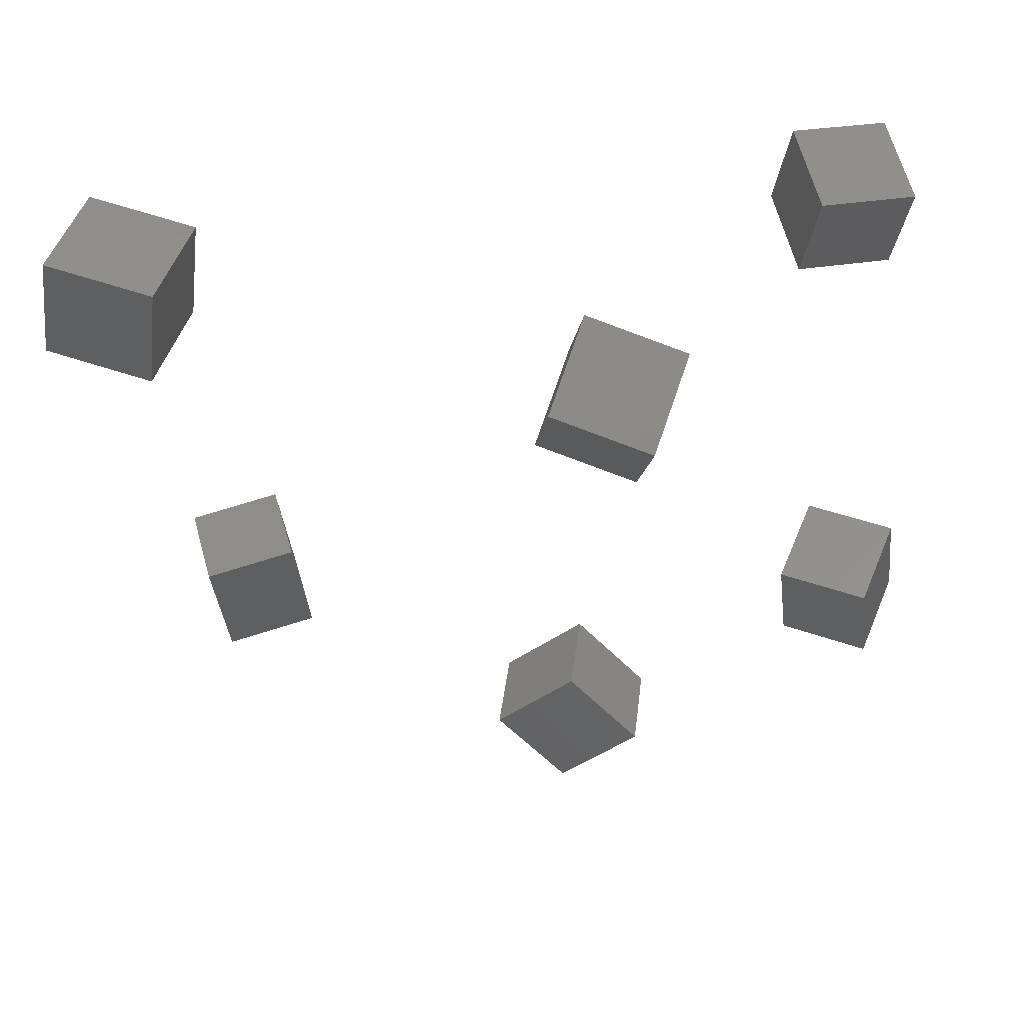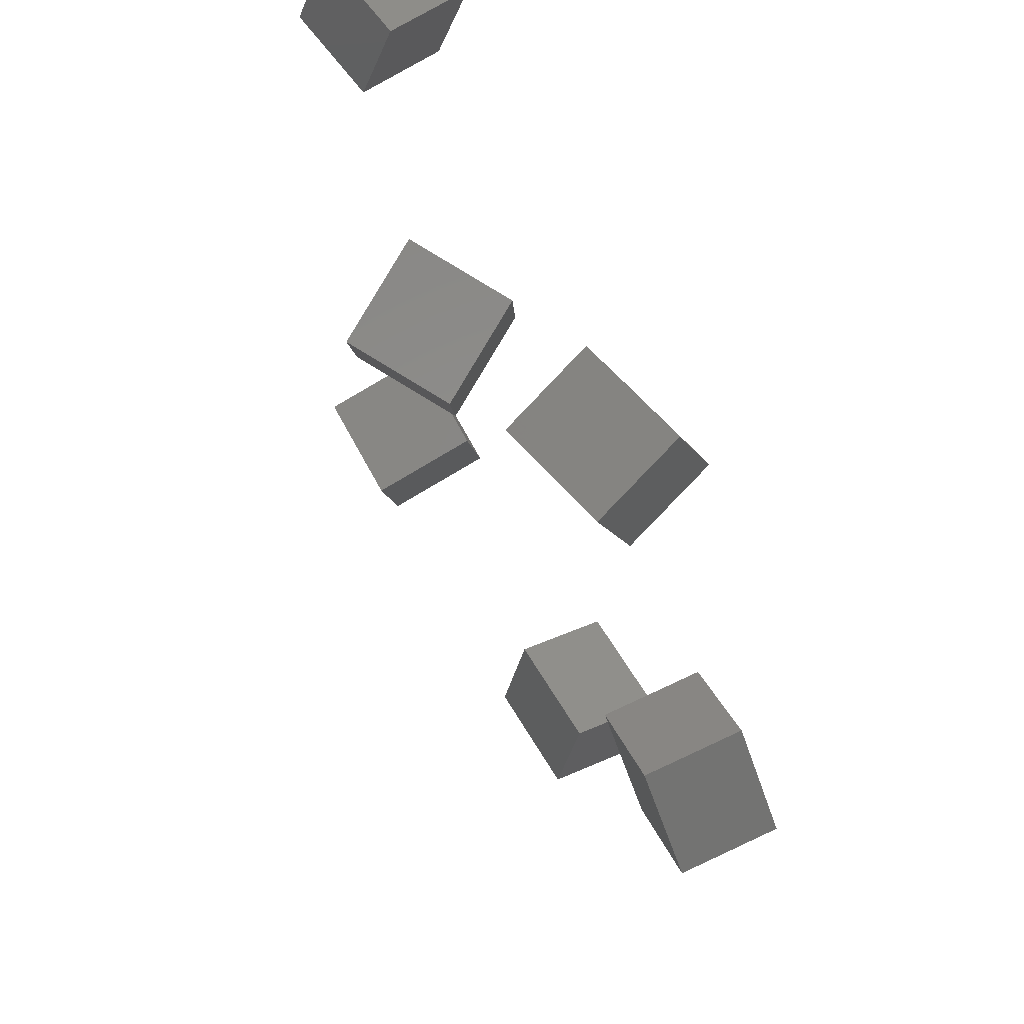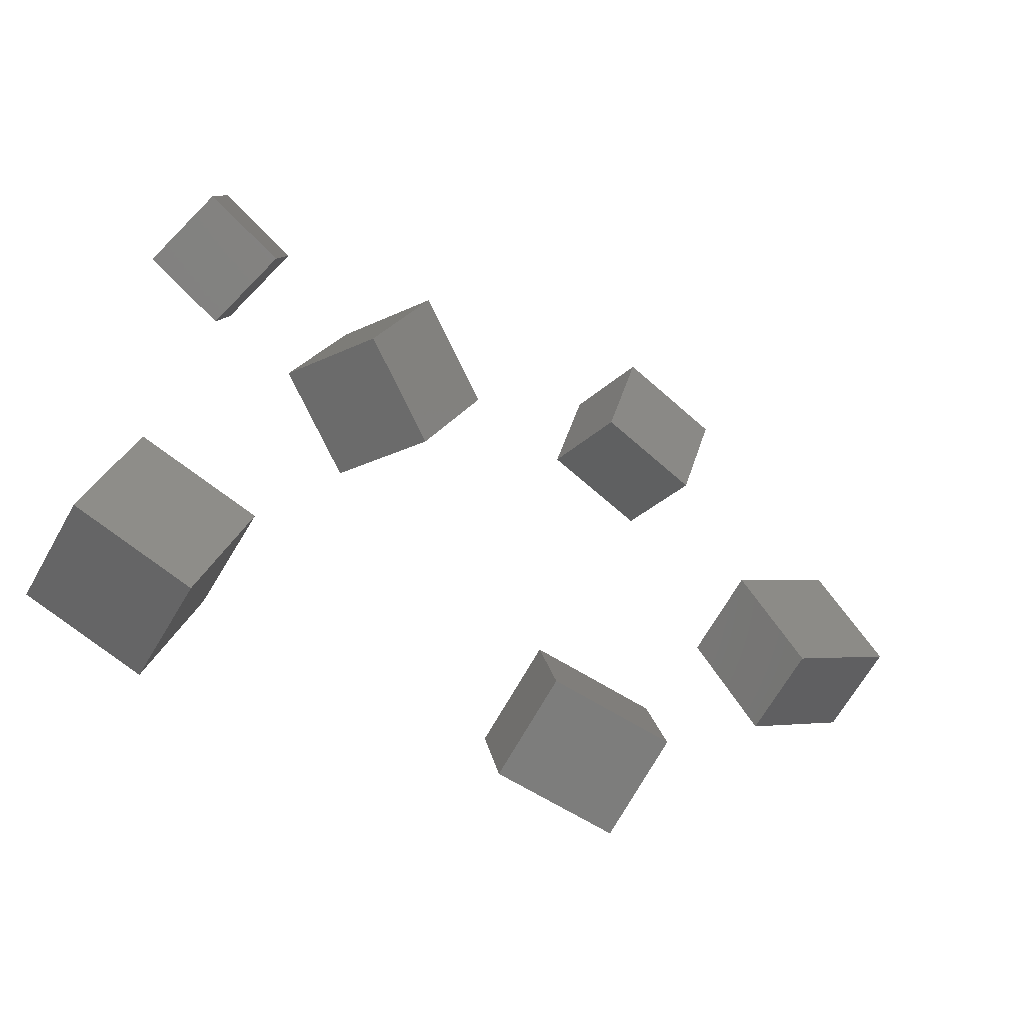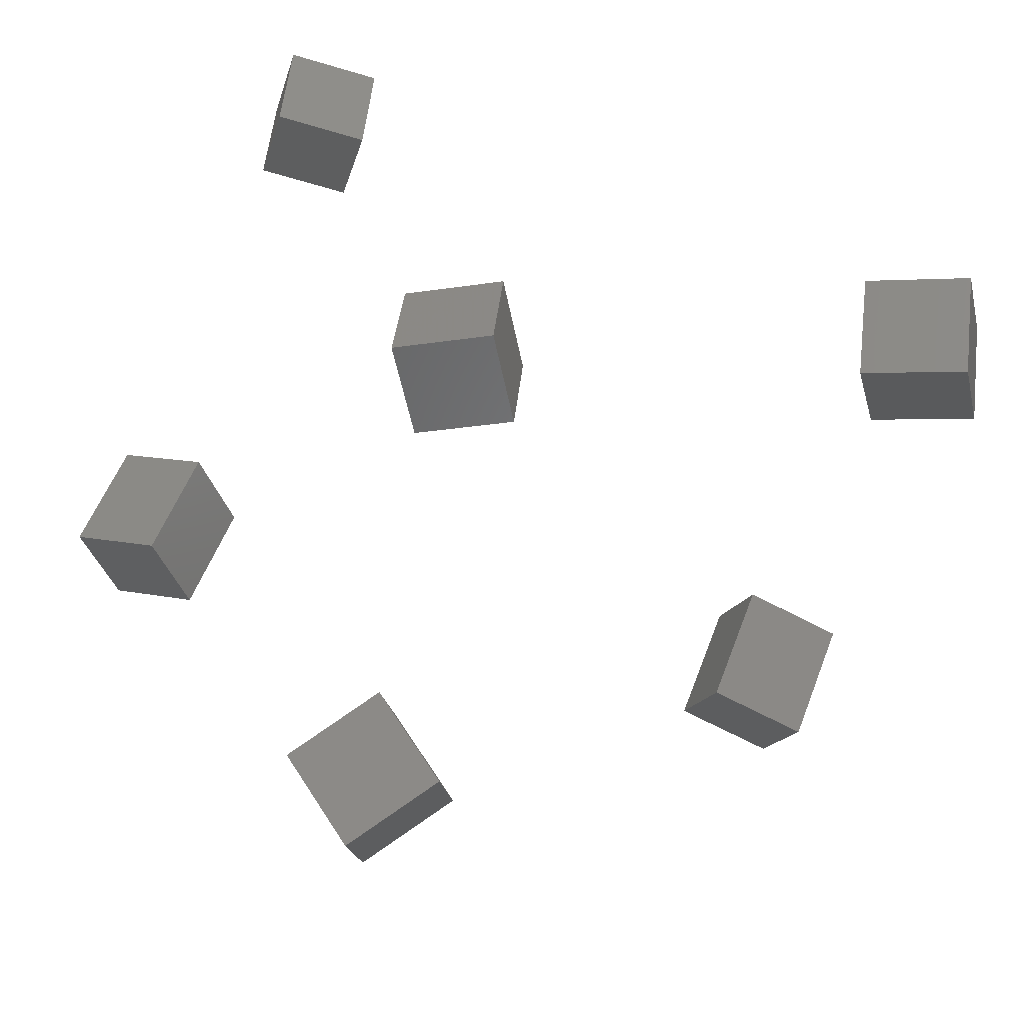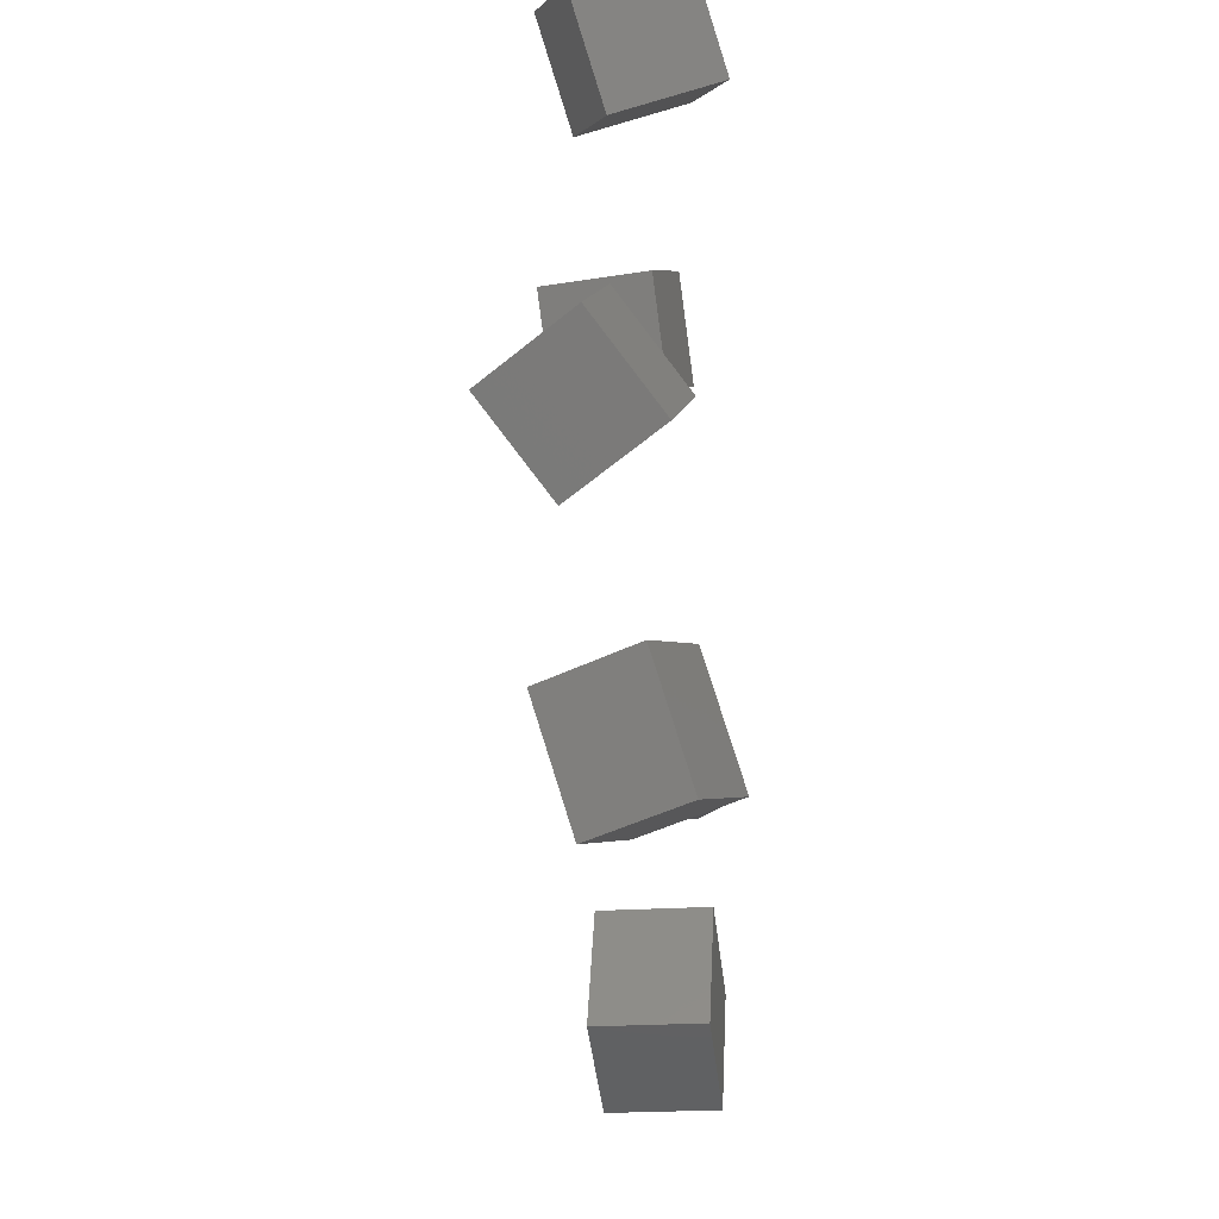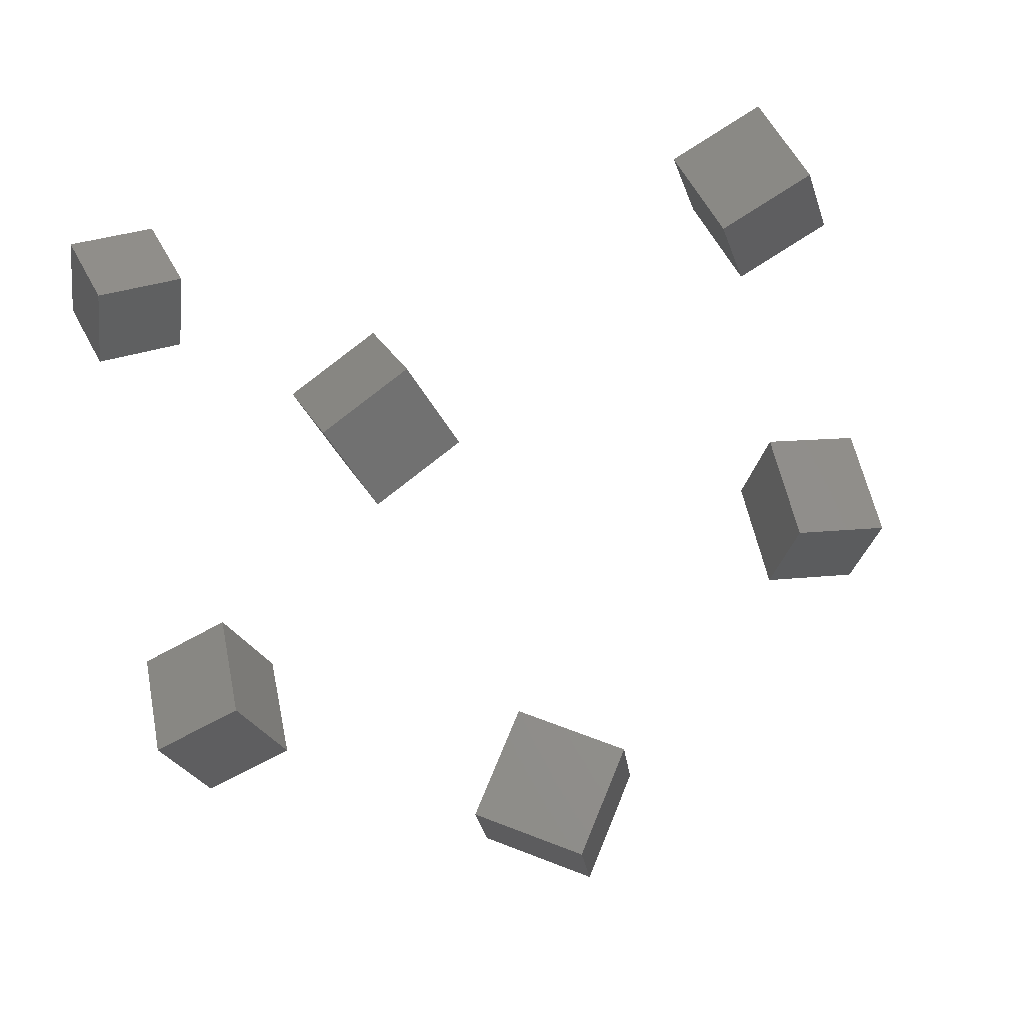
<metadata>
{"format":"stl","ext":"stl","renderer":"f3d","projection":"perspective","resolution":1024,"background":"white","views":[{"elev":-47.9,"azim":97.6,"up":"+Z"},{"elev":60.1,"azim":-115.2,"up":"+Y"},{"elev":-64.0,"azim":152.7,"up":"+Y"},{"elev":72.1,"azim":-68.6,"up":"+Z"},{"elev":79.5,"azim":-92.6,"up":"+Y"},{"elev":64.5,"azim":-102.2,"up":"+Z"}]}
</metadata>
<code>
# stl→obj: 48 verts, 72 faces
v 0.1562 0.1883 0.3392
v 0.15 0.15 0.28
v 0.1654 0.1407 0.3267
v 0.2121 0.1532 0.3137
v 0.1874 0.21 0.2796
v 0.2028 0.2008 0.3262
v 0.1967 0.1625 0.2671
v 0.1407 0.1975 0.2925
v 0.1256 0.03632 0.2931
v 0.05449 0.07728 0.3148
v 0.07809 0.0236 0.3275
v 0.0264 0.05368 0.2673
v 0.07387 0.0664 0.2329
v 0.102 0.09 0.2803
v 0.05 0 0.28
v 0.09747 0.01272 0.2456
v 0.2086 -0.2182 0.3325
v 0.1346 -0.1781 0.3223
v 0.1509 -0.2337 0.3377
v 0.15 -0.25 0.28
v 0.2077 -0.2345 0.2748
v 0.1923 -0.1626 0.317
v 0.1337 -0.1944 0.2645
v 0.1914 -0.1789 0.2593
v -0.1368 0.005018 0.3244
v -0.2203 -0.01003 0.3244
v -0.1711 -0.04394 0.3296
v -0.17 -0.05 0.28
v -0.1357 -0.001038 0.2748
v -0.186 0.03893 0.3192
v -0.2192 -0.01609 0.2748
v -0.1849 0.03287 0.2696
v -0.05032 0.1511 0.3182
v -0.1137 0.1964 0.3134
v -0.1083 0.1511 0.3338
v -0.06751 0.1753 0.2541
v -0.1255 0.1753 0.2696
v -0.05579 0.1964 0.2978
v -0.12 0.13 0.29
v -0.06204 0.13 0.2745
v -0.01489 -0.1646 0.3358
v -0.07579 -0.2129 0.3281
v -0.01602 -0.2129 0.3229
v -0.08 -0.2 0.28
v -0.02023 -0.2 0.2748
v -0.07466 -0.1646 0.341
v -0.0191 -0.1517 0.2877
v -0.07887 -0.1517 0.2929
f 1 2 3
f 4 5 6
f 5 4 7
f 1 4 6
f 4 1 3
f 1 8 2
f 7 8 5
f 2 8 7
f 4 2 7
f 3 2 4
f 5 8 1
f 5 1 6
f 9 10 11
f 10 12 11
f 9 13 14
f 14 10 9
f 13 10 14
f 13 12 10
f 9 15 16
f 11 15 9
f 15 12 13
f 11 12 15
f 16 15 13
f 16 13 9
f 17 18 19
f 19 20 17
f 17 20 21
f 22 18 17
f 18 23 19
f 22 23 18
f 21 24 17
f 21 23 24
f 20 23 21
f 19 23 20
f 24 23 22
f 17 24 22
f 25 26 27
f 25 27 28
f 25 28 29
f 30 26 25
f 27 26 31
f 32 26 30
f 26 32 31
f 32 30 29
f 29 30 25
f 28 32 29
f 27 31 28
f 28 31 32
f 33 34 35
f 36 37 34
f 33 36 38
f 38 34 33
f 36 34 38
f 34 39 35
f 40 36 33
f 39 37 36
f 34 37 39
f 40 39 36
f 39 33 35
f 33 39 40
f 41 42 43
f 43 44 45
f 46 42 41
f 47 44 48
f 42 44 43
f 41 48 46
f 48 41 47
f 43 47 41
f 48 44 46
f 46 44 42
f 45 44 47
f 43 45 47

</code>
